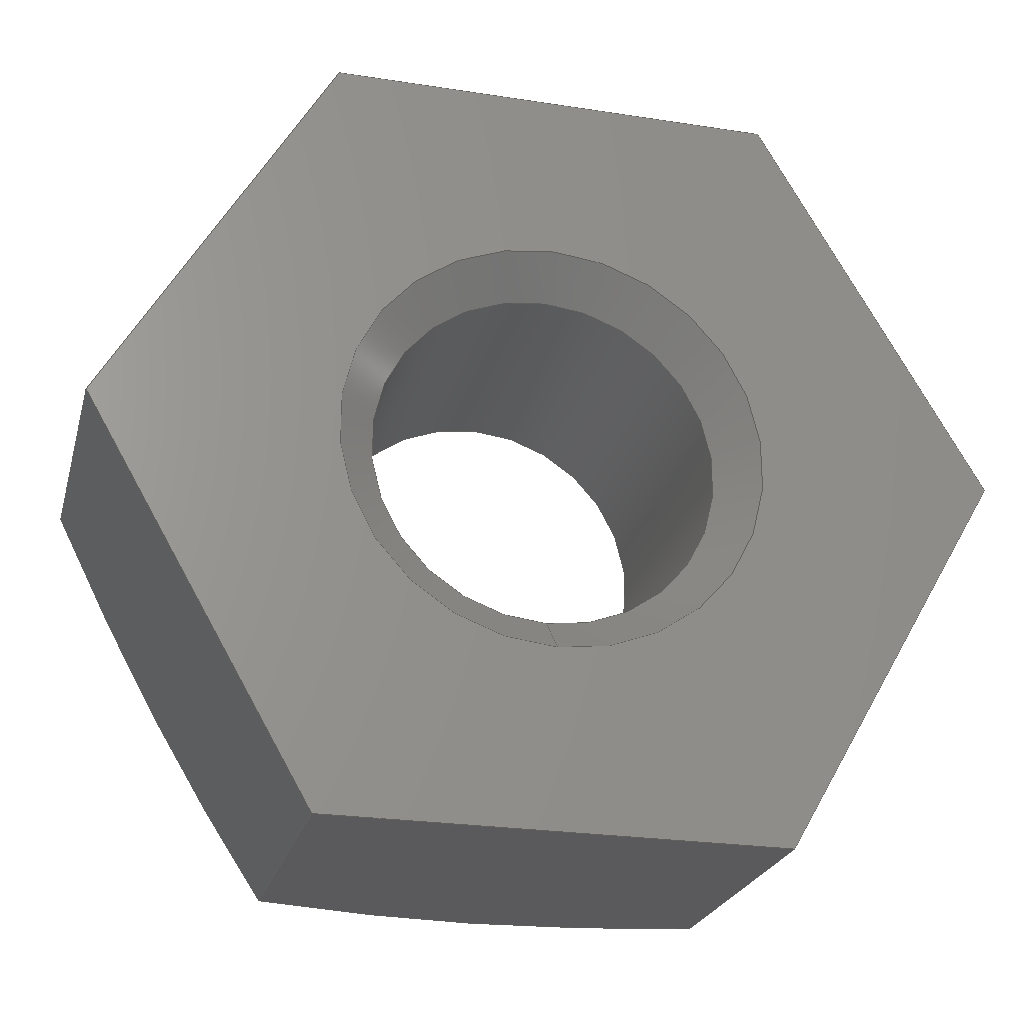
<metadata>
{"format":"step","ext":"stp","renderer":"f3d","projection":"perspective","resolution":1024,"background":"white","views":[{"elev":-24.3,"azim":75.6,"up":"+Z"}]}
</metadata>
<code>
ISO-10303-21;
DATA;
#1=PROPERTY_DEFINITION_REPRESENTATION(#5,#3);
#2=PROPERTY_DEFINITION_REPRESENTATION(#6,#4);
#3=REPRESENTATION('',(#7),#458);
#4=REPRESENTATION('',(#8),#458);
#5=PROPERTY_DEFINITION('pmi validation property','',#463);
#6=PROPERTY_DEFINITION('pmi validation property','',#463);
#7=VALUE_REPRESENTATION_ITEM('number of annotations',COUNT_MEASURE(0));
#8=VALUE_REPRESENTATION_ITEM('number of views',COUNT_MEASURE(0));
#9=SHAPE_REPRESENTATION_RELATIONSHIP('','',#259,#10);
#10=ADVANCED_BREP_SHAPE_REPRESENTATION('',(#257),#458);
#11=CYLINDRICAL_SURFACE('',#277,1.23);
#12=LINE('',#426,#24);
#13=LINE('',#429,#25);
#14=LINE('',#431,#26);
#15=LINE('',#433,#27);
#16=LINE('',#435,#28);
#17=LINE('',#437,#29);
#18=LINE('',#446,#30);
#19=LINE('',#447,#31);
#20=LINE('',#449,#32);
#21=LINE('',#451,#33);
#22=LINE('',#453,#34);
#23=LINE('',#455,#35);
#24=VECTOR('',#316,1000);
#25=VECTOR('',#317,1000);
#26=VECTOR('',#318,1000);
#27=VECTOR('',#319,1000);
#28=VECTOR('',#320,1000);
#29=VECTOR('',#321,1000);
#30=VECTOR('',#334,1000);
#31=VECTOR('',#335,1000);
#32=VECTOR('',#338,1000);
#33=VECTOR('',#341,1000);
#34=VECTOR('',#344,1000);
#35=VECTOR('',#347,1000);
#36=PLANE('',#273);
#37=PLANE('',#275);
#38=PLANE('',#280);
#39=PLANE('',#281);
#40=PLANE('',#282);
#41=PLANE('',#283);
#42=PLANE('',#284);
#43=PLANE('',#285);
#44=CIRCLE('',#262,2.75);
#45=CIRCLE('',#264,2.75);
#46=CIRCLE('',#266,2.75);
#47=CIRCLE('',#268,2.75);
#48=CIRCLE('',#270,2.75);
#49=CIRCLE('',#272,2.75);
#50=CIRCLE('',#274,1.5);
#51=CIRCLE('',#276,1.23);
#52=CIRCLE('',#278,1.23);
#53=ORIENTED_EDGE('',*,*,#119,.F.);
#54=ORIENTED_EDGE('',*,*,#120,.F.);
#55=ORIENTED_EDGE('',*,*,#121,.T.);
#56=ORIENTED_EDGE('',*,*,#122,.F.);
#57=ORIENTED_EDGE('',*,*,#123,.F.);
#58=ORIENTED_EDGE('',*,*,#124,.T.);
#59=ORIENTED_EDGE('',*,*,#125,.F.);
#60=ORIENTED_EDGE('',*,*,#126,.T.);
#61=ORIENTED_EDGE('',*,*,#127,.F.);
#62=ORIENTED_EDGE('',*,*,#128,.F.);
#63=ORIENTED_EDGE('',*,*,#129,.F.);
#64=ORIENTED_EDGE('',*,*,#130,.T.);
#65=ORIENTED_EDGE('',*,*,#131,.F.);
#66=ORIENTED_EDGE('',*,*,#132,.T.);
#67=ORIENTED_EDGE('',*,*,#133,.F.);
#68=ORIENTED_EDGE('',*,*,#134,.F.);
#69=ORIENTED_EDGE('',*,*,#135,.F.);
#70=ORIENTED_EDGE('',*,*,#136,.T.);
#71=ORIENTED_EDGE('',*,*,#137,.F.);
#72=ORIENTED_EDGE('',*,*,#138,.T.);
#73=ORIENTED_EDGE('',*,*,#139,.T.);
#74=ORIENTED_EDGE('',*,*,#140,.T.);
#75=ORIENTED_EDGE('',*,*,#141,.T.);
#76=ORIENTED_EDGE('',*,*,#142,.T.);
#77=ORIENTED_EDGE('',*,*,#143,.T.);
#78=ORIENTED_EDGE('',*,*,#124,.F.);
#79=ORIENTED_EDGE('',*,*,#121,.F.);
#80=ORIENTED_EDGE('',*,*,#130,.F.);
#81=ORIENTED_EDGE('',*,*,#136,.F.);
#82=ORIENTED_EDGE('',*,*,#132,.F.);
#83=ORIENTED_EDGE('',*,*,#126,.F.);
#84=ORIENTED_EDGE('',*,*,#144,.T.);
#85=ORIENTED_EDGE('',*,*,#145,.T.);
#86=ORIENTED_EDGE('',*,*,#144,.F.);
#87=ORIENTED_EDGE('',*,*,#137,.T.);
#88=ORIENTED_EDGE('',*,*,#145,.F.);
#89=ORIENTED_EDGE('',*,*,#127,.T.);
#90=ORIENTED_EDGE('',*,*,#131,.T.);
#91=ORIENTED_EDGE('',*,*,#146,.T.);
#92=ORIENTED_EDGE('',*,*,#138,.F.);
#93=ORIENTED_EDGE('',*,*,#147,.F.);
#94=ORIENTED_EDGE('',*,*,#122,.T.);
#95=ORIENTED_EDGE('',*,*,#125,.T.);
#96=ORIENTED_EDGE('',*,*,#147,.T.);
#97=ORIENTED_EDGE('',*,*,#143,.F.);
#98=ORIENTED_EDGE('',*,*,#148,.F.);
#99=ORIENTED_EDGE('',*,*,#119,.T.);
#100=ORIENTED_EDGE('',*,*,#123,.T.);
#101=ORIENTED_EDGE('',*,*,#148,.T.);
#102=ORIENTED_EDGE('',*,*,#142,.F.);
#103=ORIENTED_EDGE('',*,*,#149,.F.);
#104=ORIENTED_EDGE('',*,*,#128,.T.);
#105=ORIENTED_EDGE('',*,*,#120,.T.);
#106=ORIENTED_EDGE('',*,*,#149,.T.);
#107=ORIENTED_EDGE('',*,*,#141,.F.);
#108=ORIENTED_EDGE('',*,*,#150,.F.);
#109=ORIENTED_EDGE('',*,*,#134,.T.);
#110=ORIENTED_EDGE('',*,*,#129,.T.);
#111=ORIENTED_EDGE('',*,*,#150,.T.);
#112=ORIENTED_EDGE('',*,*,#140,.F.);
#113=ORIENTED_EDGE('',*,*,#151,.F.);
#114=ORIENTED_EDGE('',*,*,#133,.T.);
#115=ORIENTED_EDGE('',*,*,#135,.T.);
#116=ORIENTED_EDGE('',*,*,#151,.T.);
#117=ORIENTED_EDGE('',*,*,#139,.F.);
#118=ORIENTED_EDGE('',*,*,#146,.F.);
#119=EDGE_CURVE('',#152,#153,#173,.T.);
#120=EDGE_CURVE('',#154,#152,#174,.T.);
#121=EDGE_CURVE('',#154,#153,#44,.T.);
#122=EDGE_CURVE('',#155,#156,#175,.T.);
#123=EDGE_CURVE('',#153,#155,#176,.T.);
#124=EDGE_CURVE('',#153,#156,#45,.T.);
#125=EDGE_CURVE('',#156,#157,#177,.T.);
#126=EDGE_CURVE('',#156,#158,#46,.T.);
#127=EDGE_CURVE('',#157,#158,#178,.T.);
#128=EDGE_CURVE('',#159,#154,#179,.T.);
#129=EDGE_CURVE('',#160,#159,#180,.T.);
#130=EDGE_CURVE('',#160,#154,#47,.T.);
#131=EDGE_CURVE('',#158,#161,#181,.T.);
#132=EDGE_CURVE('',#158,#162,#48,.T.);
#133=EDGE_CURVE('',#161,#162,#182,.T.);
#134=EDGE_CURVE('',#163,#160,#183,.T.);
#135=EDGE_CURVE('',#162,#163,#184,.T.);
#136=EDGE_CURVE('',#162,#160,#49,.T.);
#137=EDGE_CURVE('',#164,#164,#50,.T.);
#138=EDGE_CURVE('',#165,#166,#12,.T.);
#139=EDGE_CURVE('',#166,#167,#13,.T.);
#140=EDGE_CURVE('',#167,#168,#14,.T.);
#141=EDGE_CURVE('',#168,#169,#15,.T.);
#142=EDGE_CURVE('',#169,#170,#16,.T.);
#143=EDGE_CURVE('',#170,#165,#17,.T.);
#144=EDGE_CURVE('',#171,#171,#51,.T.);
#145=EDGE_CURVE('',#172,#172,#52,.T.);
#146=EDGE_CURVE('',#161,#166,#18,.T.);
#147=EDGE_CURVE('',#157,#165,#19,.T.);
#148=EDGE_CURVE('',#155,#170,#20,.T.);
#149=EDGE_CURVE('',#152,#169,#21,.T.);
#150=EDGE_CURVE('',#159,#168,#22,.T.);
#151=EDGE_CURVE('',#163,#167,#23,.T.);
#152=VERTEX_POINT('',#356);
#153=VERTEX_POINT('',#357);
#154=VERTEX_POINT('',#362);
#155=VERTEX_POINT('',#369);
#156=VERTEX_POINT('',#370);
#157=VERTEX_POINT('',#381);
#158=VERTEX_POINT('',#383);
#159=VERTEX_POINT('',#393);
#160=VERTEX_POINT('',#398);
#161=VERTEX_POINT('',#405);
#162=VERTEX_POINT('',#407);
#163=VERTEX_POINT('',#417);
#164=VERTEX_POINT('',#425);
#165=VERTEX_POINT('',#427);
#166=VERTEX_POINT('',#428);
#167=VERTEX_POINT('',#430);
#168=VERTEX_POINT('',#432);
#169=VERTEX_POINT('',#434);
#170=VERTEX_POINT('',#436);
#171=VERTEX_POINT('',#440);
#172=VERTEX_POINT('',#443);
#173=B_SPLINE_CURVE_WITH_KNOTS('',3,(#352,#353,#354,#355),.UNSPECIFIED.,
 .F.,.F.,(4,4),(2.381e-07,0.001607),.UNSPECIFIED.);
#174=B_SPLINE_CURVE_WITH_KNOTS('',3,(#358,#359,#360,#361),.UNSPECIFIED.,
 .F.,.F.,(4,4),(0.005076,0.00669),.UNSPECIFIED.);
#175=B_SPLINE_CURVE_WITH_KNOTS('',3,(#365,#366,#367,#368),.UNSPECIFIED.,
 .F.,.F.,(4,4),(2.381e-07,0.001607),.UNSPECIFIED.);
#176=B_SPLINE_CURVE_WITH_KNOTS('',3,(#371,#372,#373,#374),.UNSPECIFIED.,
 .F.,.F.,(4,4),(0.001607,0.003207),.UNSPECIFIED.);
#177=B_SPLINE_CURVE_WITH_KNOTS('',3,(#377,#378,#379,#380),.UNSPECIFIED.,
 .F.,.F.,(4,4),(0.001607,0.003207),.UNSPECIFIED.);
#178=B_SPLINE_CURVE_WITH_KNOTS('',3,(#384,#385,#386,#387),.UNSPECIFIED.,
 .F.,.F.,(4,4),(0.003461,0.005076),.UNSPECIFIED.);
#179=B_SPLINE_CURVE_WITH_KNOTS('',3,(#389,#390,#391,#392),.UNSPECIFIED.,
 .F.,.F.,(4,4),(0.003461,0.005076),.UNSPECIFIED.);
#180=B_SPLINE_CURVE_WITH_KNOTS('',3,(#394,#395,#396,#397),.UNSPECIFIED.,
 .F.,.F.,(4,4),(0.001607,0.003207),.UNSPECIFIED.);
#181=B_SPLINE_CURVE_WITH_KNOTS('',3,(#401,#402,#403,#404),.UNSPECIFIED.,
 .F.,.F.,(4,4),(0.005076,0.00669),.UNSPECIFIED.);
#182=B_SPLINE_CURVE_WITH_KNOTS('',3,(#408,#409,#410,#411),.UNSPECIFIED.,
 .F.,.F.,(4,4),(2.381e-07,0.001607),.UNSPECIFIED.);
#183=B_SPLINE_CURVE_WITH_KNOTS('',3,(#413,#414,#415,#416),.UNSPECIFIED.,
 .F.,.F.,(4,4),(2.381e-07,0.001607),.UNSPECIFIED.);
#184=B_SPLINE_CURVE_WITH_KNOTS('',3,(#418,#419,#420,#421),.UNSPECIFIED.,
 .F.,.F.,(4,4),(0.001607,0.003207),.UNSPECIFIED.);
#185=EDGE_LOOP('',(#53,#54,#55));
#186=EDGE_LOOP('',(#56,#57,#58));
#187=EDGE_LOOP('',(#59,#60,#61));
#188=EDGE_LOOP('',(#62,#63,#64));
#189=EDGE_LOOP('',(#65,#66,#67));
#190=EDGE_LOOP('',(#68,#69,#70));
#191=EDGE_LOOP('',(#71));
#192=EDGE_LOOP('',(#72,#73,#74,#75,#76,#77));
#193=EDGE_LOOP('',(#78,#79,#80,#81,#82,#83));
#194=EDGE_LOOP('',(#84));
#195=EDGE_LOOP('',(#85));
#196=EDGE_LOOP('',(#86));
#197=EDGE_LOOP('',(#87));
#198=EDGE_LOOP('',(#88));
#199=EDGE_LOOP('',(#89,#90,#91,#92,#93));
#200=EDGE_LOOP('',(#94,#95,#96,#97,#98));
#201=EDGE_LOOP('',(#99,#100,#101,#102,#103));
#202=EDGE_LOOP('',(#104,#105,#106,#107,#108));
#203=EDGE_LOOP('',(#109,#110,#111,#112,#113));
#204=EDGE_LOOP('',(#114,#115,#116,#117,#118));
#205=FACE_BOUND('',#185,.T.);
#206=FACE_BOUND('',#186,.T.);
#207=FACE_BOUND('',#187,.T.);
#208=FACE_BOUND('',#188,.T.);
#209=FACE_BOUND('',#189,.T.);
#210=FACE_BOUND('',#190,.T.);
#211=FACE_BOUND('',#191,.T.);
#212=FACE_BOUND('',#192,.T.);
#213=FACE_BOUND('',#193,.T.);
#214=FACE_BOUND('',#194,.T.);
#215=FACE_BOUND('',#195,.T.);
#216=FACE_BOUND('',#196,.T.);
#217=FACE_BOUND('',#197,.T.);
#218=FACE_BOUND('',#198,.T.);
#219=FACE_BOUND('',#199,.T.);
#220=FACE_BOUND('',#200,.T.);
#221=FACE_BOUND('',#201,.T.);
#222=FACE_BOUND('',#202,.T.);
#223=FACE_BOUND('',#203,.T.);
#224=FACE_BOUND('',#204,.T.);
#225=CONICAL_SURFACE('',#261,2.75,1.047);
#226=CONICAL_SURFACE('',#263,2.75,1.047);
#227=CONICAL_SURFACE('',#265,2.75,1.047);
#228=CONICAL_SURFACE('',#267,2.75,1.047);
#229=CONICAL_SURFACE('',#269,2.75,1.047);
#230=CONICAL_SURFACE('',#271,2.75,1.047);
#231=CONICAL_SURFACE('',#279,1.23,0.7854);
#232=ADVANCED_FACE('',(#205),#225,.T.);
#233=ADVANCED_FACE('',(#206),#226,.T.);
#234=ADVANCED_FACE('',(#207),#227,.T.);
#235=ADVANCED_FACE('',(#208),#228,.T.);
#236=ADVANCED_FACE('',(#209),#229,.T.);
#237=ADVANCED_FACE('',(#210),#230,.T.);
#238=ADVANCED_FACE('',(#211,#212),#36,.F.);
#239=ADVANCED_FACE('',(#213,#214),#37,.F.);
#240=ADVANCED_FACE('',(#215,#216),#11,.F.);
#241=ADVANCED_FACE('',(#217,#218),#231,.F.);
#242=ADVANCED_FACE('',(#219),#38,.T.);
#243=ADVANCED_FACE('',(#220),#39,.T.);
#244=ADVANCED_FACE('',(#221),#40,.T.);
#245=ADVANCED_FACE('',(#222),#41,.T.);
#246=ADVANCED_FACE('',(#223),#42,.T.);
#247=ADVANCED_FACE('',(#224),#43,.T.);
#248=CLOSED_SHELL('',(#232,#233,#234,#235,#236,#237,#238,#239,#240,#241,
#242,#243,#244,#245,#246,#247));
#249=STYLED_ITEM('',(#250),#257);
#250=PRESENTATION_STYLE_ASSIGNMENT((#251));
#251=SURFACE_STYLE_USAGE(.BOTH.,#252);
#252=SURFACE_SIDE_STYLE('',(#253));
#253=SURFACE_STYLE_FILL_AREA(#254);
#254=FILL_AREA_STYLE('',(#255));
#255=FILL_AREA_STYLE_COLOUR('',#256);
#256=COLOUR_RGB('',0.69,0.69,0.69);
#257=MANIFOLD_SOLID_BREP('SSLBNR3',#248);
#258=SHAPE_DEFINITION_REPRESENTATION(#463,#259);
#259=SHAPE_REPRESENTATION('SSLBNR3',(#260),#458);
#260=AXIS2_PLACEMENT_3D('',#350,#286,#287);
#261=AXIS2_PLACEMENT_3D('',#351,#288,#289);
#262=AXIS2_PLACEMENT_3D('',#363,#290,#291);
#263=AXIS2_PLACEMENT_3D('',#364,#292,#293);
#264=AXIS2_PLACEMENT_3D('',#375,#294,#295);
#265=AXIS2_PLACEMENT_3D('',#376,#296,#297);
#266=AXIS2_PLACEMENT_3D('',#382,#298,#299);
#267=AXIS2_PLACEMENT_3D('',#388,#300,#301);
#268=AXIS2_PLACEMENT_3D('',#399,#302,#303);
#269=AXIS2_PLACEMENT_3D('',#400,#304,#305);
#270=AXIS2_PLACEMENT_3D('',#406,#306,#307);
#271=AXIS2_PLACEMENT_3D('',#412,#308,#309);
#272=AXIS2_PLACEMENT_3D('',#422,#310,#311);
#273=AXIS2_PLACEMENT_3D('',#423,#312,#313);
#274=AXIS2_PLACEMENT_3D('',#424,#314,#315);
#275=AXIS2_PLACEMENT_3D('',#438,#322,#323);
#276=AXIS2_PLACEMENT_3D('',#439,#324,#325);
#277=AXIS2_PLACEMENT_3D('',#441,#326,#327);
#278=AXIS2_PLACEMENT_3D('',#442,#328,#329);
#279=AXIS2_PLACEMENT_3D('',#444,#330,#331);
#280=AXIS2_PLACEMENT_3D('',#445,#332,#333);
#281=AXIS2_PLACEMENT_3D('',#448,#336,#337);
#282=AXIS2_PLACEMENT_3D('',#450,#339,#340);
#283=AXIS2_PLACEMENT_3D('',#452,#342,#343);
#284=AXIS2_PLACEMENT_3D('',#454,#345,#346);
#285=AXIS2_PLACEMENT_3D('',#456,#348,#349);
#286=DIRECTION('',(0,0,1));
#287=DIRECTION('',(1,0,0));
#288=DIRECTION('',(1,0,0));
#289=DIRECTION('',(0,0,-1));
#290=DIRECTION('',(1,0,0));
#291=DIRECTION('',(0,0,-1));
#292=DIRECTION('',(1,0,0));
#293=DIRECTION('',(0,0,-1));
#294=DIRECTION('',(1,0,0));
#295=DIRECTION('',(0,0,-1));
#296=DIRECTION('',(1,0,0));
#297=DIRECTION('',(0,0,-1));
#298=DIRECTION('',(1,0,0));
#299=DIRECTION('',(0,0,-1));
#300=DIRECTION('',(1,0,0));
#301=DIRECTION('',(0,0,-1));
#302=DIRECTION('',(1,0,0));
#303=DIRECTION('',(0,0,-1));
#304=DIRECTION('',(1,0,0));
#305=DIRECTION('',(0,0,-1));
#306=DIRECTION('',(1,0,0));
#307=DIRECTION('',(0,0,-1));
#308=DIRECTION('',(1,0,0));
#309=DIRECTION('',(0,0,-1));
#310=DIRECTION('',(1,0,0));
#311=DIRECTION('',(0,0,-1));
#312=DIRECTION('',(-1,0,0));
#313=DIRECTION('',(0,0,1));
#314=DIRECTION('',(1,0,0));
#315=DIRECTION('',(0,0,-1));
#316=DIRECTION('',(0,-1,0));
#317=DIRECTION('',(0,-0.5,-0.866));
#318=DIRECTION('',(0,0.5,-0.866));
#319=DIRECTION('',(0,1,0));
#320=DIRECTION('',(0,0.5,0.866));
#321=DIRECTION('',(0,-0.5,0.866));
#322=DIRECTION('',(1,0,0));
#323=DIRECTION('',(0,0,-1));
#324=DIRECTION('',(1,0,0));
#325=DIRECTION('',(0,0,-1));
#326=DIRECTION('',(1,0,0));
#327=DIRECTION('',(0,0,-1));
#328=DIRECTION('',(1,0,0));
#329=DIRECTION('',(0,0,-1));
#330=DIRECTION('',(1,0,0));
#331=DIRECTION('',(0,0,-1));
#332=DIRECTION('',(0,0,1));
#333=DIRECTION('',(1,0,0));
#334=DIRECTION('',(1,0,0));
#335=DIRECTION('',(1,0,0));
#336=DIRECTION('',(0,0.866,0.5));
#337=DIRECTION('',(0,-0.5,0.866));
#338=DIRECTION('',(1,0,0));
#339=DIRECTION('',(0,0.866,-0.5));
#340=DIRECTION('',(0,0.5,0.866));
#341=DIRECTION('',(1,0,0));
#342=DIRECTION('',(0,0,-1));
#343=DIRECTION('',(-1,0,0));
#344=DIRECTION('',(1,0,0));
#345=DIRECTION('',(0,-0.866,-0.5));
#346=DIRECTION('',(0,0.5,-0.866));
#347=DIRECTION('',(1,0,0));
#348=DIRECTION('',(0,-0.866,0.5));
#349=DIRECTION('',(0,-0.5,-0.866));
#350=CARTESIAN_POINT('',(0,0,0));
#351=CARTESIAN_POINT('',(-2.4,0,0));
#352=CARTESIAN_POINT('',(-2.154,1.588,-2.75));
#353=CARTESIAN_POINT('',(-2.304,1.847,-2.3));
#354=CARTESIAN_POINT('',(-2.4,2.111,-1.844));
#355=CARTESIAN_POINT('',(-2.4,2.382,-1.375));
#356=CARTESIAN_POINT('',(-2.154,1.588,-2.75));
#357=CARTESIAN_POINT('',(-2.4,2.382,-1.375));
#358=CARTESIAN_POINT('',(-2.4,7.832e-16,-2.75));
#359=CARTESIAN_POINT('',(-2.4,0.5435,-2.75));
#360=CARTESIAN_POINT('',(-2.304,1.071,-2.75));
#361=CARTESIAN_POINT('',(-2.154,1.588,-2.75));
#362=CARTESIAN_POINT('',(-2.4,0,-2.75));
#363=CARTESIAN_POINT('',(-2.4,0,0));
#364=CARTESIAN_POINT('',(-2.4,0,0));
#365=CARTESIAN_POINT('',(-2.154,3.175,-1.569e-13));
#366=CARTESIAN_POINT('',(-2.304,2.916,0.4499));
#367=CARTESIAN_POINT('',(-2.4,2.652,0.9065));
#368=CARTESIAN_POINT('',(-2.4,2.382,1.375));
#369=CARTESIAN_POINT('',(-2.154,3.175,0));
#370=CARTESIAN_POINT('',(-2.4,2.382,1.375));
#371=CARTESIAN_POINT('',(-2.4,2.382,-1.375));
#372=CARTESIAN_POINT('',(-2.4,2.651,-0.9082));
#373=CARTESIAN_POINT('',(-2.304,2.916,-0.4487));
#374=CARTESIAN_POINT('',(-2.154,3.175,9.1e-14));
#375=CARTESIAN_POINT('',(-2.4,0,0));
#376=CARTESIAN_POINT('',(-2.4,0,0));
#377=CARTESIAN_POINT('',(-2.4,2.382,1.375));
#378=CARTESIAN_POINT('',(-2.4,2.112,1.842));
#379=CARTESIAN_POINT('',(-2.304,1.847,2.301));
#380=CARTESIAN_POINT('',(-2.154,1.588,2.75));
#381=CARTESIAN_POINT('',(-2.154,1.588,2.75));
#382=CARTESIAN_POINT('',(-2.4,0,0));
#383=CARTESIAN_POINT('',(-2.4,0,2.75));
#384=CARTESIAN_POINT('',(-2.154,1.588,2.75));
#385=CARTESIAN_POINT('',(-2.304,1.07,2.75));
#386=CARTESIAN_POINT('',(-2.4,0.5438,2.75));
#387=CARTESIAN_POINT('',(-2.4,-2.518e-15,2.75));
#388=CARTESIAN_POINT('',(-2.4,0,0));
#389=CARTESIAN_POINT('',(-2.154,-1.588,-2.75));
#390=CARTESIAN_POINT('',(-2.304,-1.07,-2.75));
#391=CARTESIAN_POINT('',(-2.4,-0.5438,-2.75));
#392=CARTESIAN_POINT('',(-2.4,2.518e-15,-2.75));
#393=CARTESIAN_POINT('',(-2.154,-1.588,-2.75));
#394=CARTESIAN_POINT('',(-2.4,-2.382,-1.375));
#395=CARTESIAN_POINT('',(-2.4,-2.112,-1.842));
#396=CARTESIAN_POINT('',(-2.304,-1.847,-2.301));
#397=CARTESIAN_POINT('',(-2.154,-1.588,-2.75));
#398=CARTESIAN_POINT('',(-2.4,-2.382,-1.375));
#399=CARTESIAN_POINT('',(-2.4,0,0));
#400=CARTESIAN_POINT('',(-2.4,0,0));
#401=CARTESIAN_POINT('',(-2.4,-7.832e-16,2.75));
#402=CARTESIAN_POINT('',(-2.4,-0.5435,2.75));
#403=CARTESIAN_POINT('',(-2.304,-1.071,2.75));
#404=CARTESIAN_POINT('',(-2.154,-1.588,2.75));
#405=CARTESIAN_POINT('',(-2.154,-1.588,2.75));
#406=CARTESIAN_POINT('',(-2.4,0,0));
#407=CARTESIAN_POINT('',(-2.4,-2.382,1.375));
#408=CARTESIAN_POINT('',(-2.154,-1.588,2.75));
#409=CARTESIAN_POINT('',(-2.304,-1.847,2.3));
#410=CARTESIAN_POINT('',(-2.4,-2.111,1.844));
#411=CARTESIAN_POINT('',(-2.4,-2.382,1.375));
#412=CARTESIAN_POINT('',(-2.4,0,0));
#413=CARTESIAN_POINT('',(-2.154,-3.175,1.569e-13));
#414=CARTESIAN_POINT('',(-2.304,-2.916,-0.4499));
#415=CARTESIAN_POINT('',(-2.4,-2.652,-0.9065));
#416=CARTESIAN_POINT('',(-2.4,-2.382,-1.375));
#417=CARTESIAN_POINT('',(-2.154,-3.175,0));
#418=CARTESIAN_POINT('',(-2.4,-2.382,1.375));
#419=CARTESIAN_POINT('',(-2.4,-2.651,0.9082));
#420=CARTESIAN_POINT('',(-2.304,-2.916,0.4487));
#421=CARTESIAN_POINT('',(-2.154,-3.175,-9.1e-14));
#422=CARTESIAN_POINT('',(-2.4,0,0));
#423=CARTESIAN_POINT('',(0,3.2,0));
#424=CARTESIAN_POINT('',(0,0,0));
#425=CARTESIAN_POINT('',(0,0,-1.5));
#426=CARTESIAN_POINT('',(0,1.588,2.75));
#427=CARTESIAN_POINT('',(0,1.588,2.75));
#428=CARTESIAN_POINT('',(0,-1.588,2.75));
#429=CARTESIAN_POINT('',(0,-1.588,2.75));
#430=CARTESIAN_POINT('',(0,-3.175,0));
#431=CARTESIAN_POINT('',(0,-3.175,0));
#432=CARTESIAN_POINT('',(0,-1.588,-2.75));
#433=CARTESIAN_POINT('',(0,-1.588,-2.75));
#434=CARTESIAN_POINT('',(0,1.588,-2.75));
#435=CARTESIAN_POINT('',(0,1.588,-2.75));
#436=CARTESIAN_POINT('',(0,3.175,0));
#437=CARTESIAN_POINT('',(0,3.175,0));
#438=CARTESIAN_POINT('',(-2.4,0,0));
#439=CARTESIAN_POINT('',(-2.4,0,0));
#440=CARTESIAN_POINT('',(-2.4,0,-1.23));
#441=CARTESIAN_POINT('',(0,0,0));
#442=CARTESIAN_POINT('',(-0.2705,0,0));
#443=CARTESIAN_POINT('',(-0.2705,0,-1.23));
#444=CARTESIAN_POINT('',(-0.2705,0,0));
#445=CARTESIAN_POINT('',(-2.4,1.588,2.75));
#446=CARTESIAN_POINT('',(-2.4,-1.588,2.75));
#447=CARTESIAN_POINT('',(-2.4,1.588,2.75));
#448=CARTESIAN_POINT('',(-2.4,3.175,0));
#449=CARTESIAN_POINT('',(-2.4,3.175,0));
#450=CARTESIAN_POINT('',(-2.4,1.588,-2.75));
#451=CARTESIAN_POINT('',(-2.4,1.588,-2.75));
#452=CARTESIAN_POINT('',(-2.4,-1.588,-2.75));
#453=CARTESIAN_POINT('',(-2.4,-1.588,-2.75));
#454=CARTESIAN_POINT('',(-2.4,-3.175,0));
#455=CARTESIAN_POINT('',(-2.4,-3.175,0));
#456=CARTESIAN_POINT('',(-2.4,-1.588,2.75));
#457=MECHANICAL_DESIGN_GEOMETRIC_PRESENTATION_REPRESENTATION('',(#249),
#458);
#458=(
GEOMETRIC_REPRESENTATION_CONTEXT(3)
GLOBAL_UNCERTAINTY_ASSIGNED_CONTEXT((#459))
GLOBAL_UNIT_ASSIGNED_CONTEXT((#462,#461,#460))
REPRESENTATION_CONTEXT('SSLBNR3','TOP_LEVEL_ASSEMBLY_PART')
);
#459=UNCERTAINTY_MEASURE_WITH_UNIT(LENGTH_MEASURE(0.005),#462,
'DISTANCE_ACCURACY_VALUE','Maximum Tolerance applied to model');
#460=(
NAMED_UNIT(*)
SI_UNIT($,.STERADIAN.)
SOLID_ANGLE_UNIT()
);
#461=(
NAMED_UNIT(*)
PLANE_ANGLE_UNIT()
SI_UNIT($,.RADIAN.)
);
#462=(
LENGTH_UNIT()
NAMED_UNIT(*)
SI_UNIT(.MILLI.,.METRE.)
);
#463=PRODUCT_DEFINITION_SHAPE('','',#464);
#464=PRODUCT_DEFINITION('','',#466,#465);
#465=DESIGN_CONTEXT('',#472,'design');
#466=PRODUCT_DEFINITION_FORMATION_WITH_SPECIFIED_SOURCE('','',#468,
 .NOT_KNOWN.);
#467=PRODUCT_RELATED_PRODUCT_CATEGORY('','',(#468));
#468=PRODUCT('SSLBNR3','SSLBNR3','SSLBNR3',(#470));
#469=PRODUCT_CATEGORY('','');
#470=MECHANICAL_CONTEXT('',#472,'mechanical');
#471=APPLICATION_PROTOCOL_DEFINITION('international standard',
'config_control_design',2010,#472);
#472=APPLICATION_CONTEXT(
'configuration controlled 3D designs of mechanical parts and assemblie
s');
ENDSEC;
END-ISO-10303-21;

</code>
